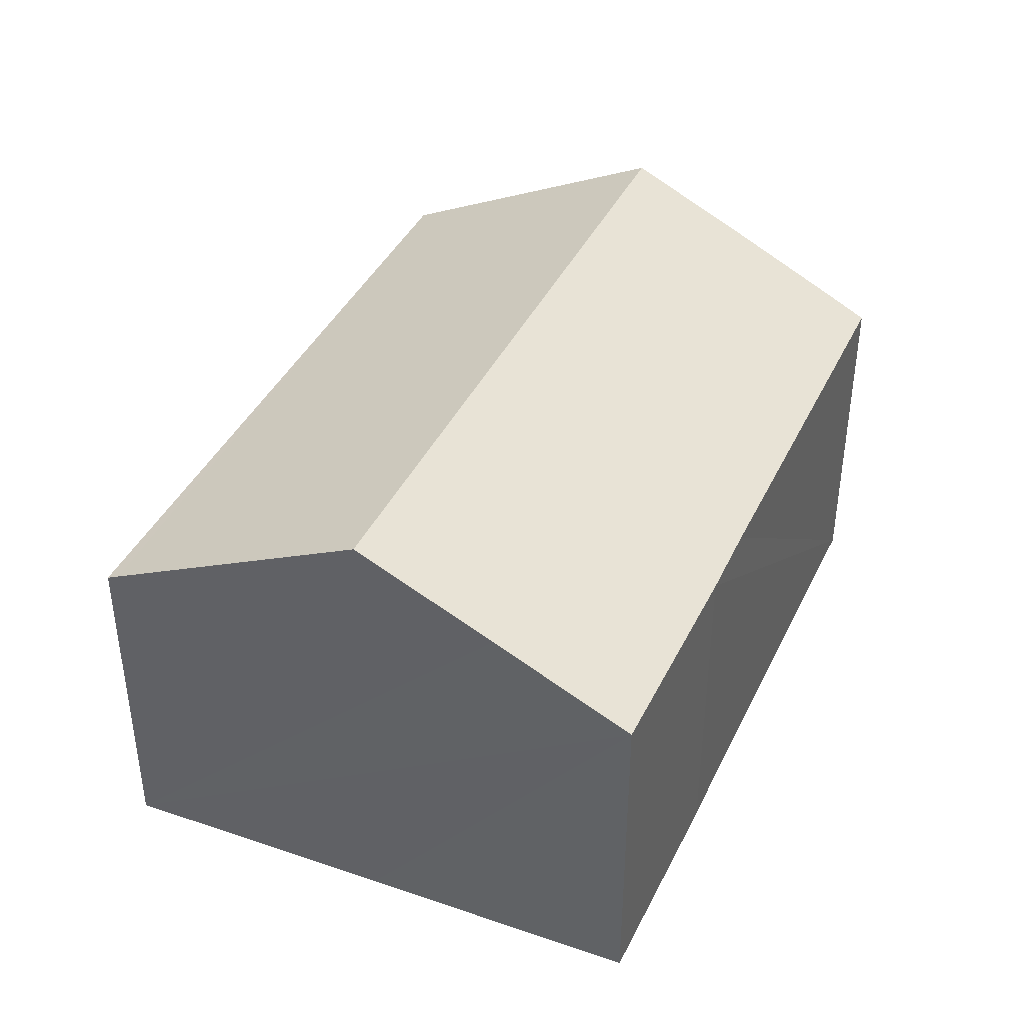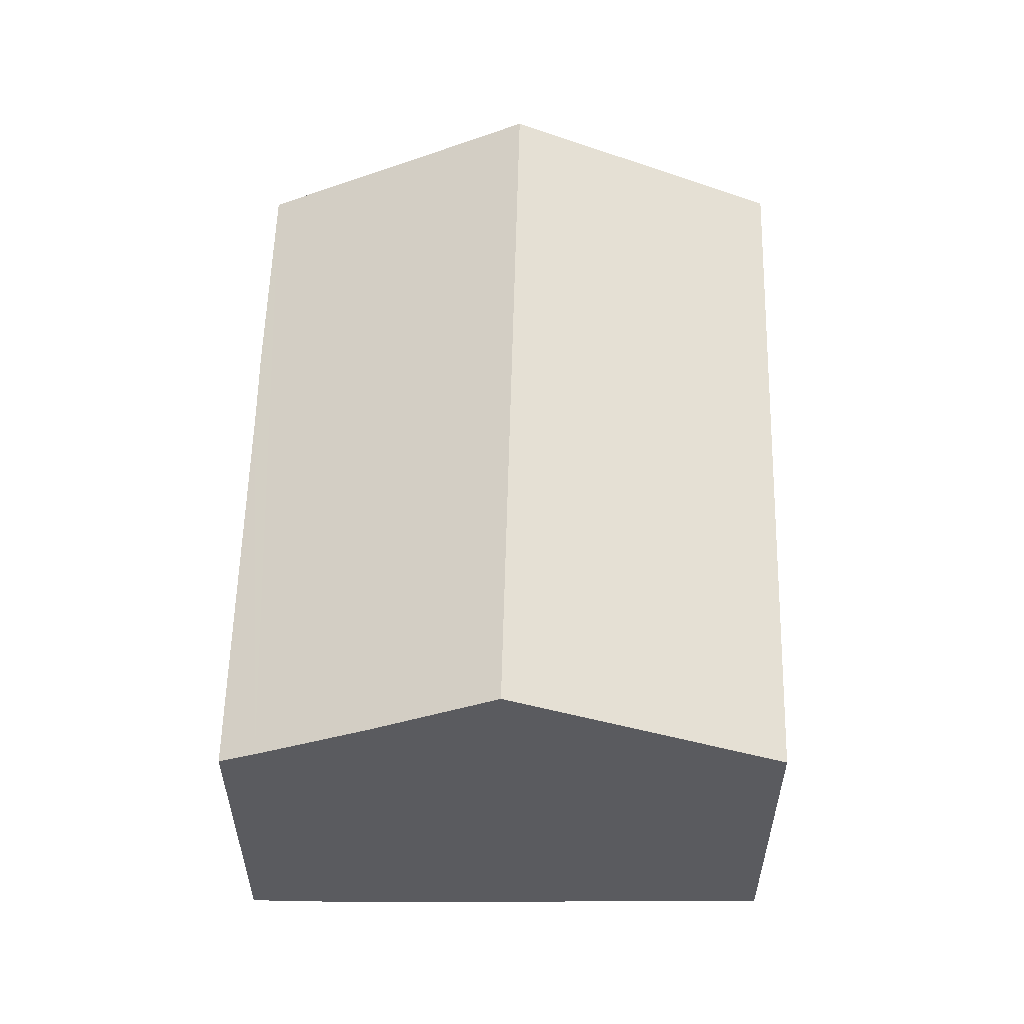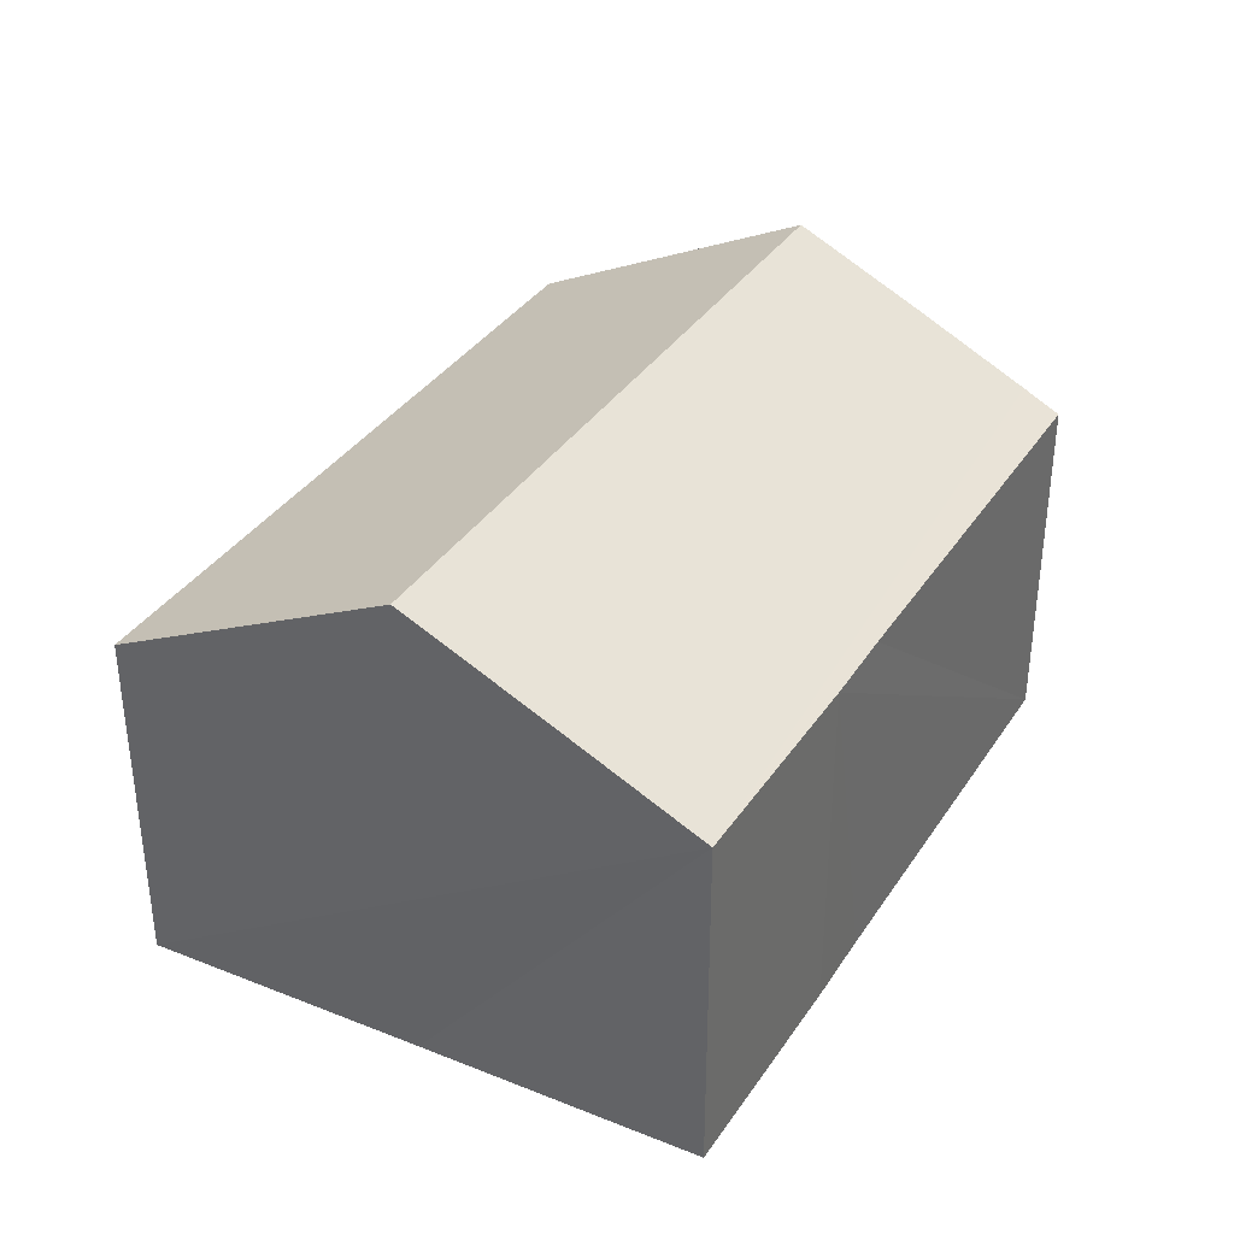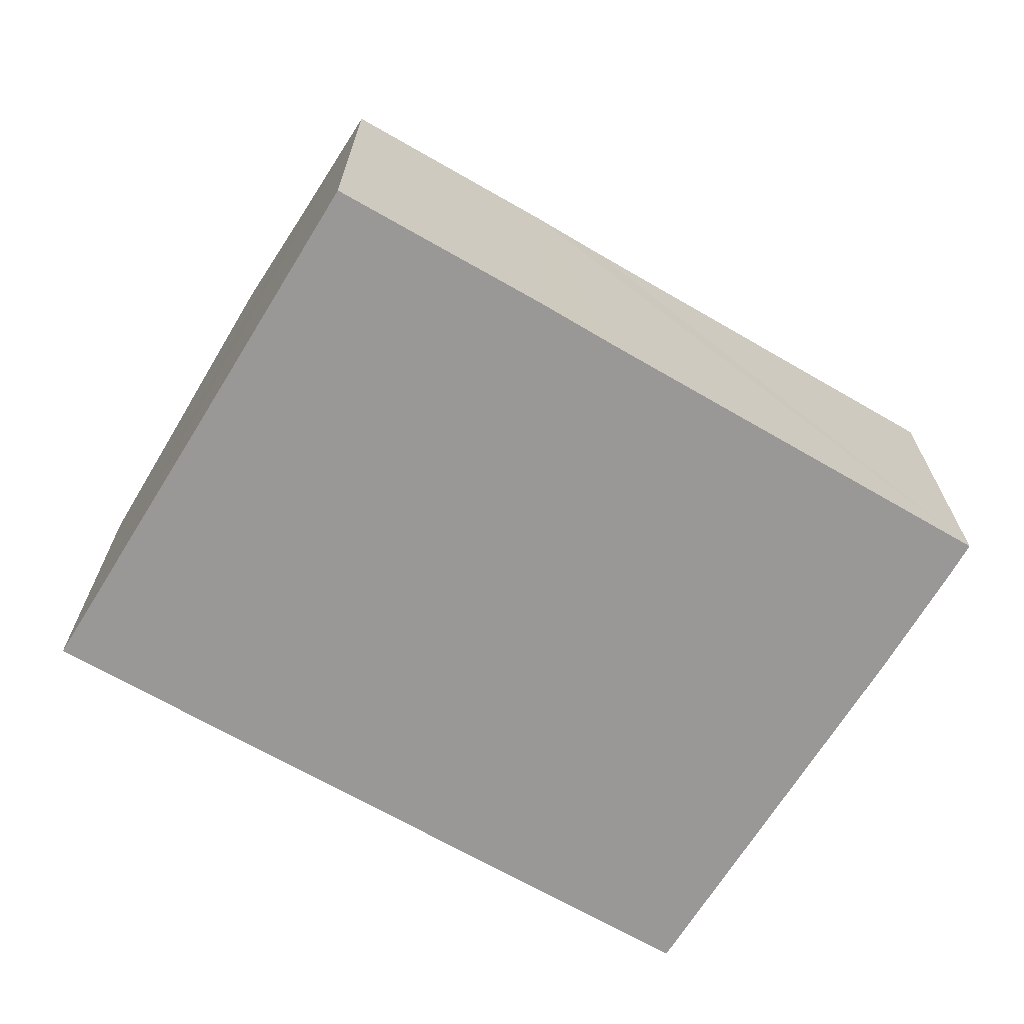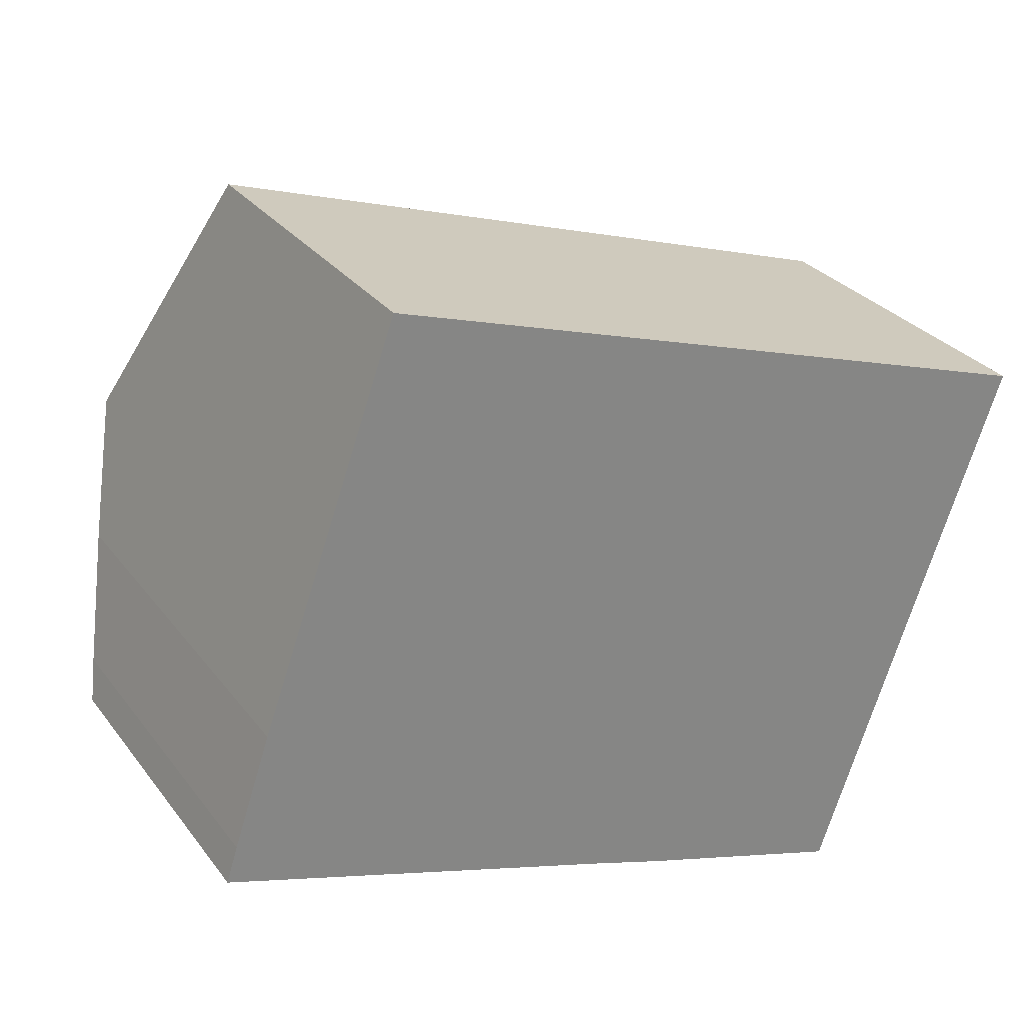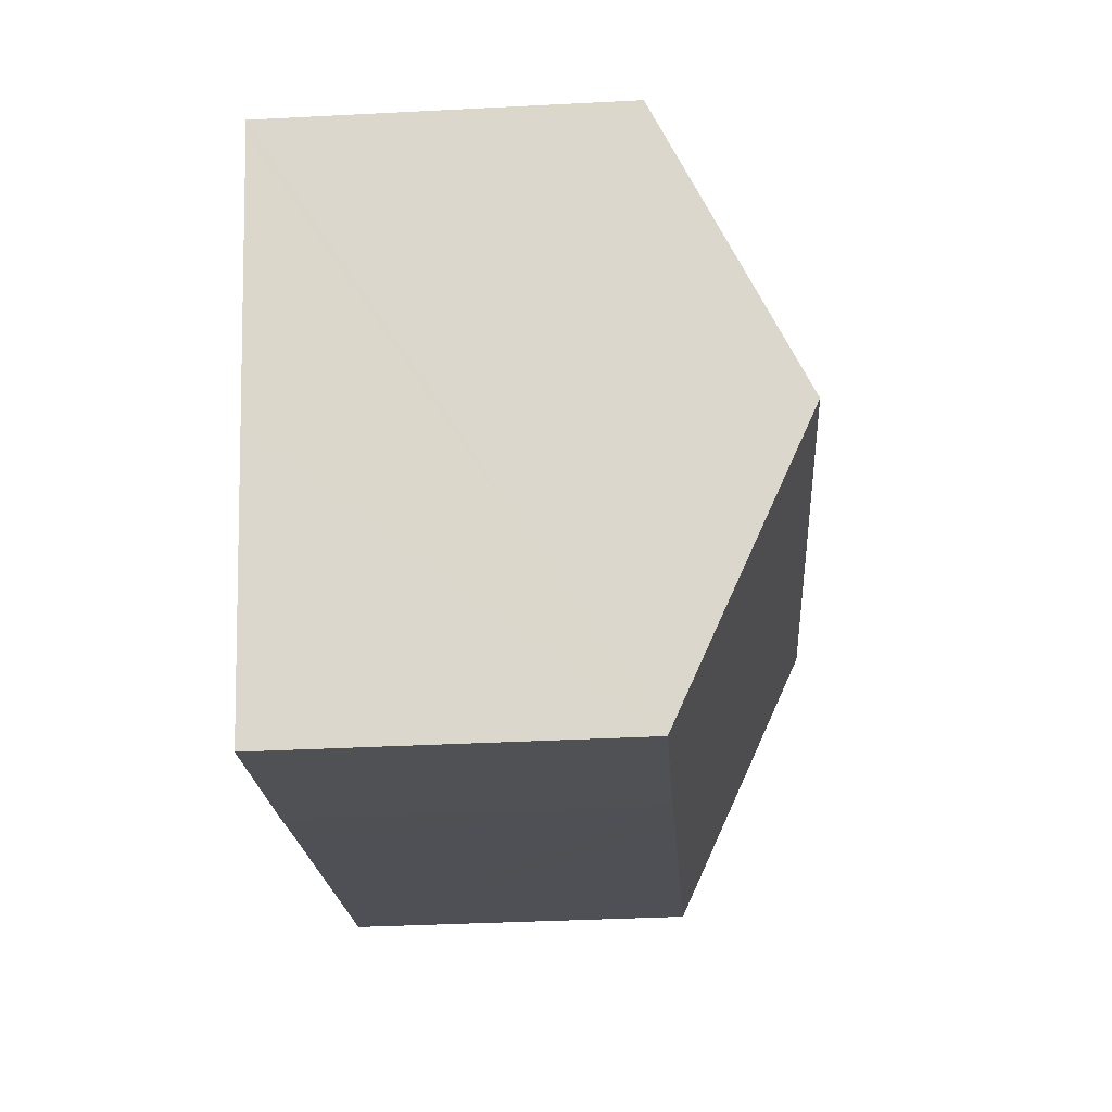
<metadata>
{"format":"obj","ext":"obj","renderer":"f3d","projection":"perspective","resolution":1024,"background":"white","views":[{"elev":41.1,"azim":132.2,"up":"+Y"},{"elev":57.0,"azim":-70.6,"up":"+Y"},{"elev":36.0,"azim":137.2,"up":"+Y"},{"elev":-68.6,"azim":167.9,"up":"+Y"},{"elev":29.0,"azim":-29.7,"up":"+Z"},{"elev":-37.6,"azim":93.8,"up":"+Z"}]}
</metadata>
<code>
v  0.23 7.411 0.725
v  8.085 7.028 -2.648
v  0 7.044 4.313e-16
v  13.94 7.024 -4.548
v  14.88 8.398 -1.861
v  0.977 8.542 2.945
v  15.85 9.778 0.832
v  1.841 9.778 5.357
v  9.607 7.016 -3.165
v  3.634 7.214 10.36
v  3.772 7.017 10.74
v  17.69 7.141 5.978
v  17.78 7.017 6.22
v  0.23 -4.439e-17 0.725
v  0 0 0
v  0.977 -1.803e-16 2.945
v  1.841 -3.28e-16 5.357
v  3.634 -6.344e-16 10.36
v  3.772 -6.579e-16 10.74
v  17.78 -3.809e-16 6.22
v  17.69 -3.66e-16 5.978
v  15.85 -5.095e-17 0.832
v  13.94 2.785e-16 -4.548
v  14.88 1.14e-16 -1.861
v  8.085 1.621e-16 -2.648
v  9.607 1.938e-16 -3.165
g defaultobject
f 1 2 3
f 2 1 4
f 4 1 5
f 5 1 6
f 5 6 7
f 7 6 8
f 4 9 2
f 10 7 8
f 7 10 11
f 7 11 12
f 12 11 13
f 3 14 1
f 14 3 15
f 1 16 6
f 16 1 14
f 16 8 6
f 8 16 10
f 10 16 17
f 10 17 11
f 11 17 18
f 11 18 19
f 19 13 11
f 13 19 20
f 20 12 13
f 12 20 7
f 7 20 5
f 5 20 4
f 4 20 21
f 4 21 22
f 4 22 23
f 23 22 24
f 2 15 3
f 15 2 9
f 15 9 25
f 25 9 26
f 23 9 4
f 9 23 26
f 24 26 23
f 26 24 22
f 26 22 21
f 26 21 25
f 25 21 15
f 15 21 20
f 15 20 19
f 15 19 14
f 14 19 16
f 16 19 17
f 17 19 18

</code>
